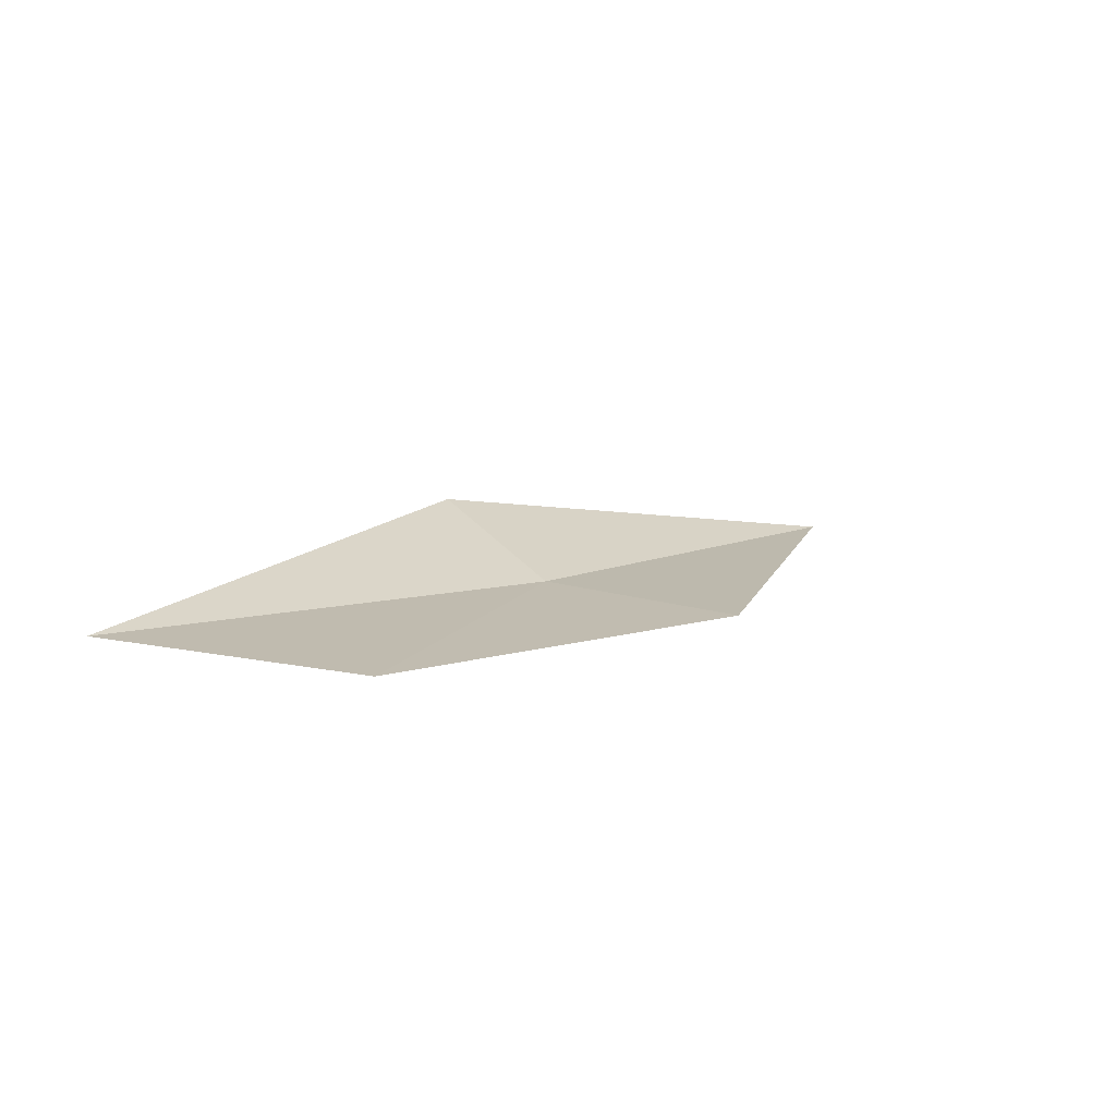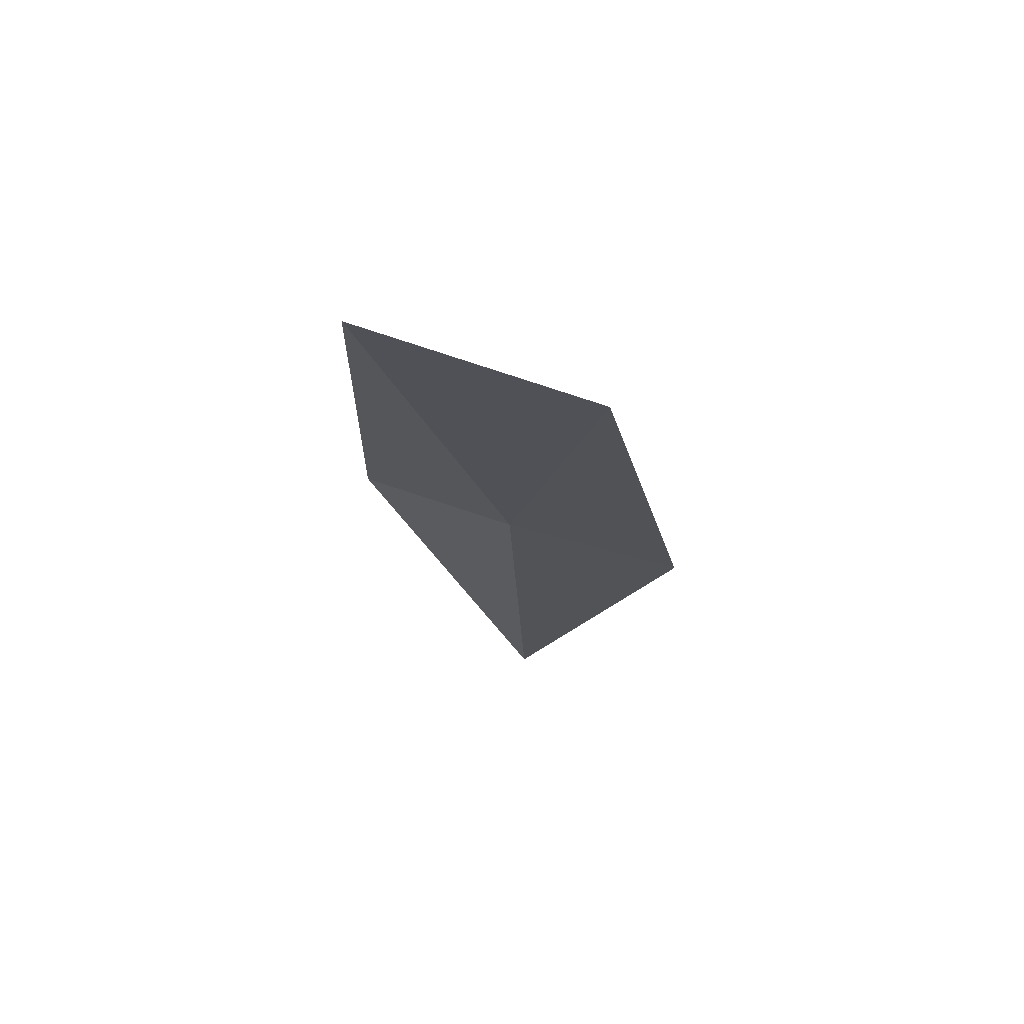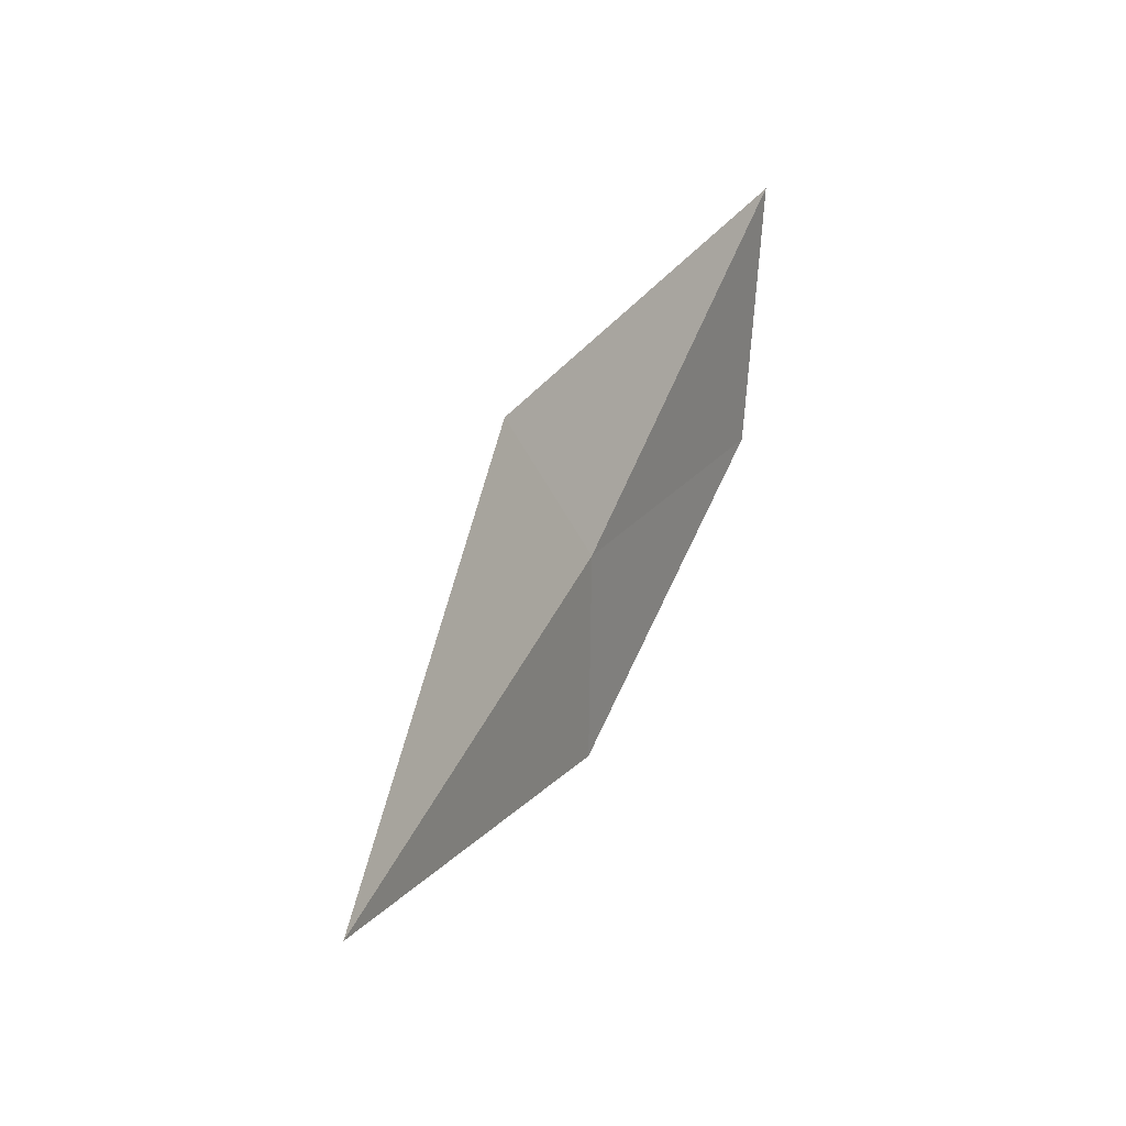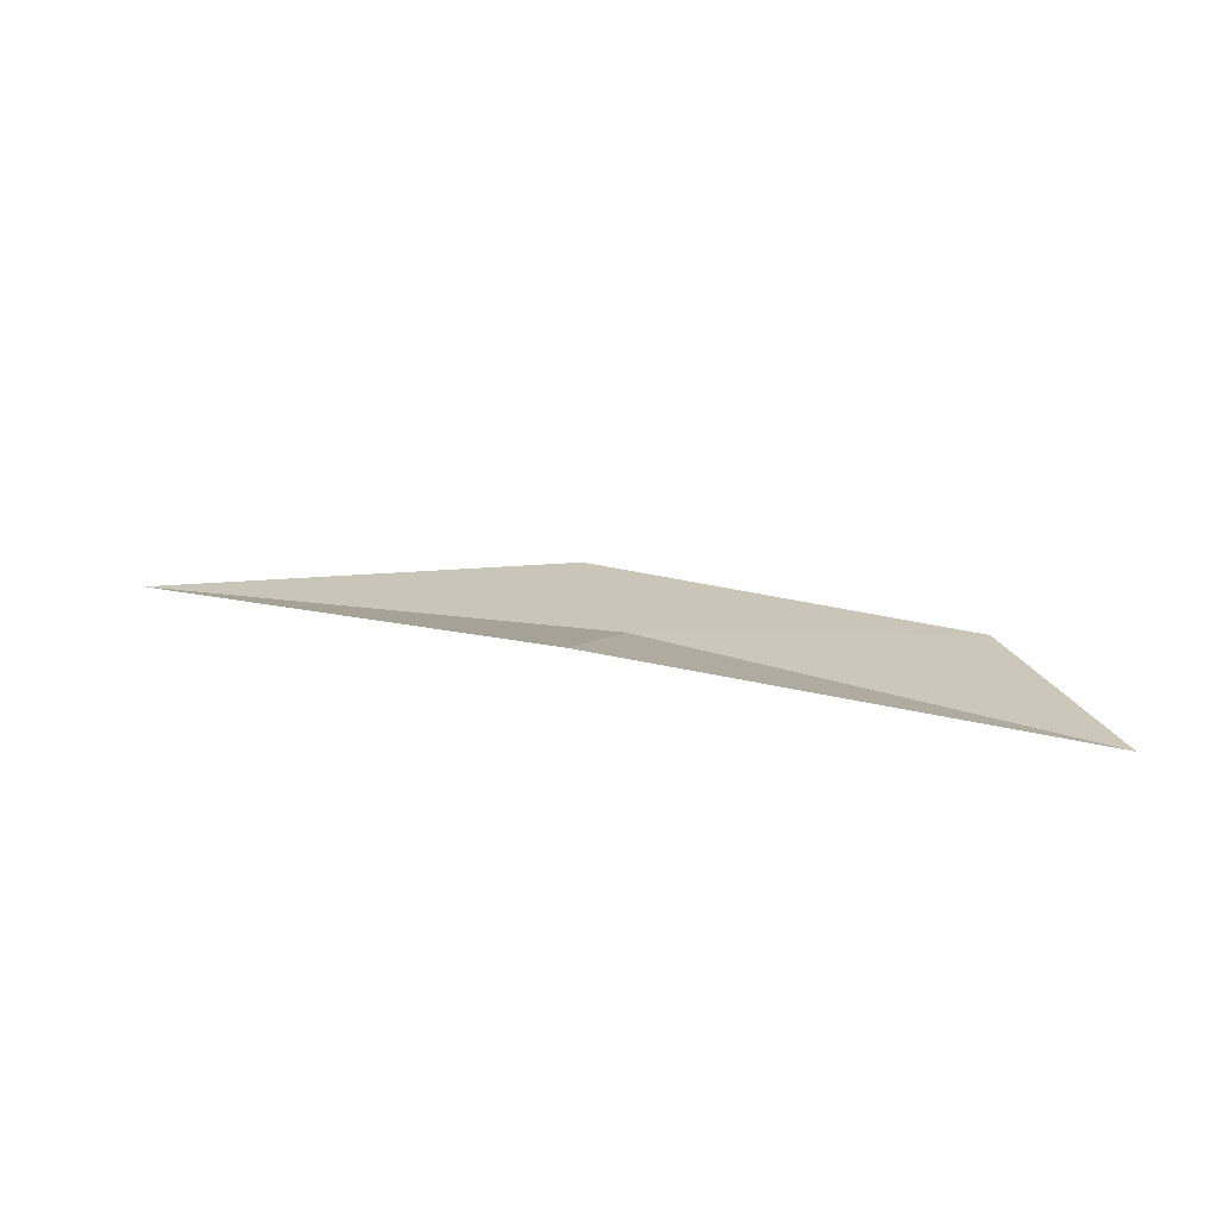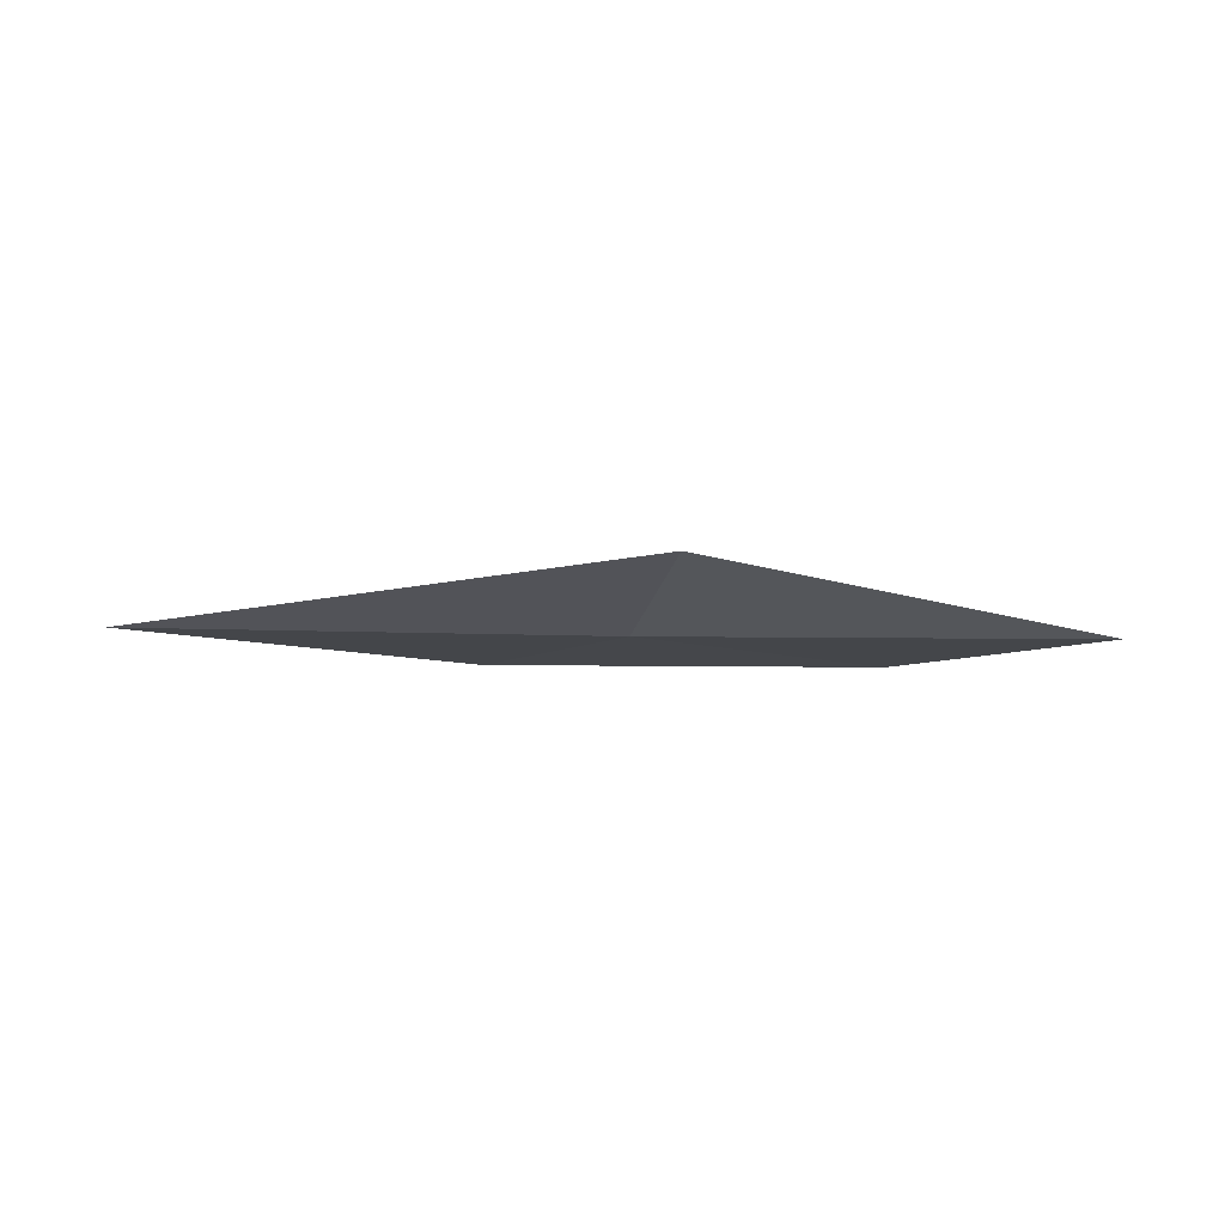
<metadata>
{"format":"obj","ext":"obj","renderer":"f3d","projection":"perspective","resolution":1024,"background":"white","views":[{"elev":9.8,"azim":124.1,"up":"+Y"},{"elev":-22.7,"azim":84.8,"up":"+Y"},{"elev":35.1,"azim":-65.5,"up":"+Z"},{"elev":27.5,"azim":3.9,"up":"+Y"},{"elev":-3.0,"azim":-30.5,"up":"+Y"}]}
</metadata>
<code>
v 37.71 0.03461 39.57
v 37.63 0.0005314 39.28
v 37 0.03461 39.48
v 37.65 0.1345 39.8
v 38.37 0.03461 39.84
v 38.22 0.0005314 39.48
f 1 6 5
f 1 2 6
f 1 4 3
f 1 3 2
f 1 5 4

</code>
